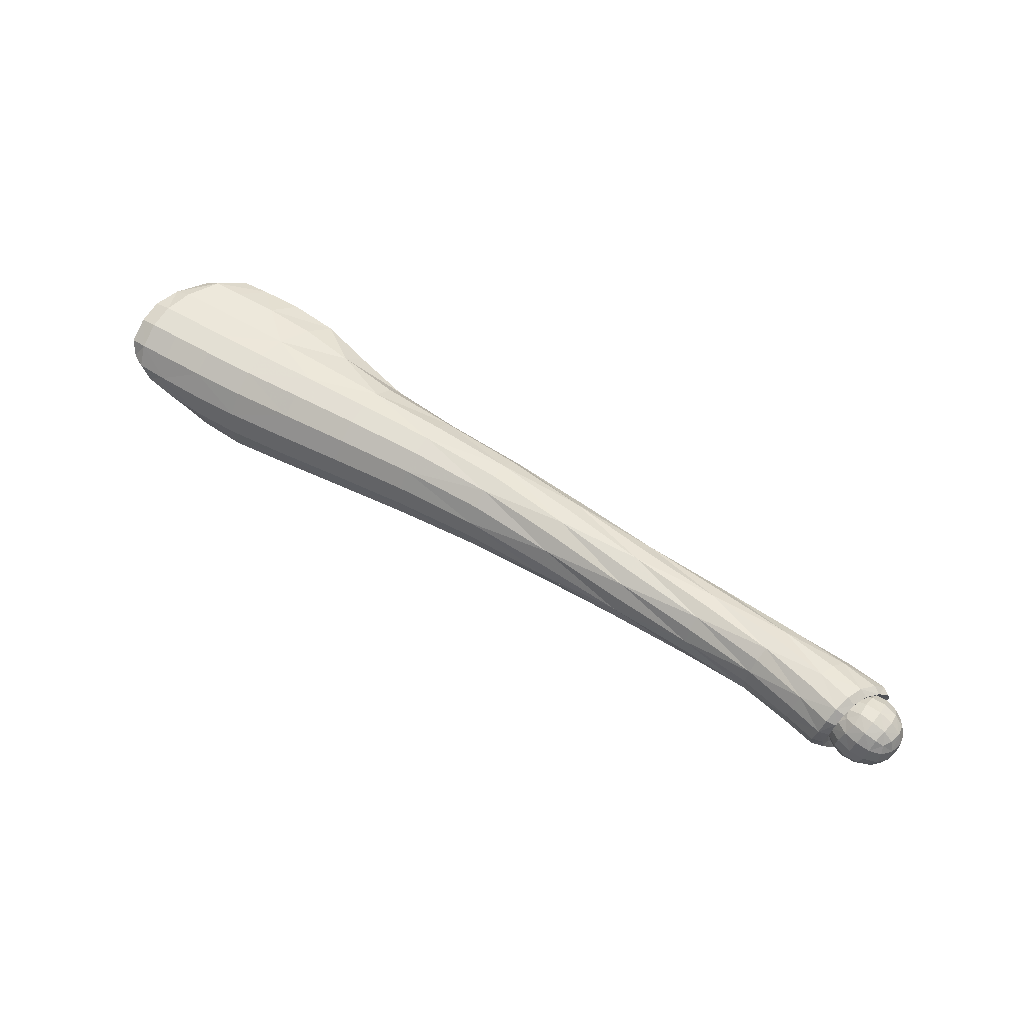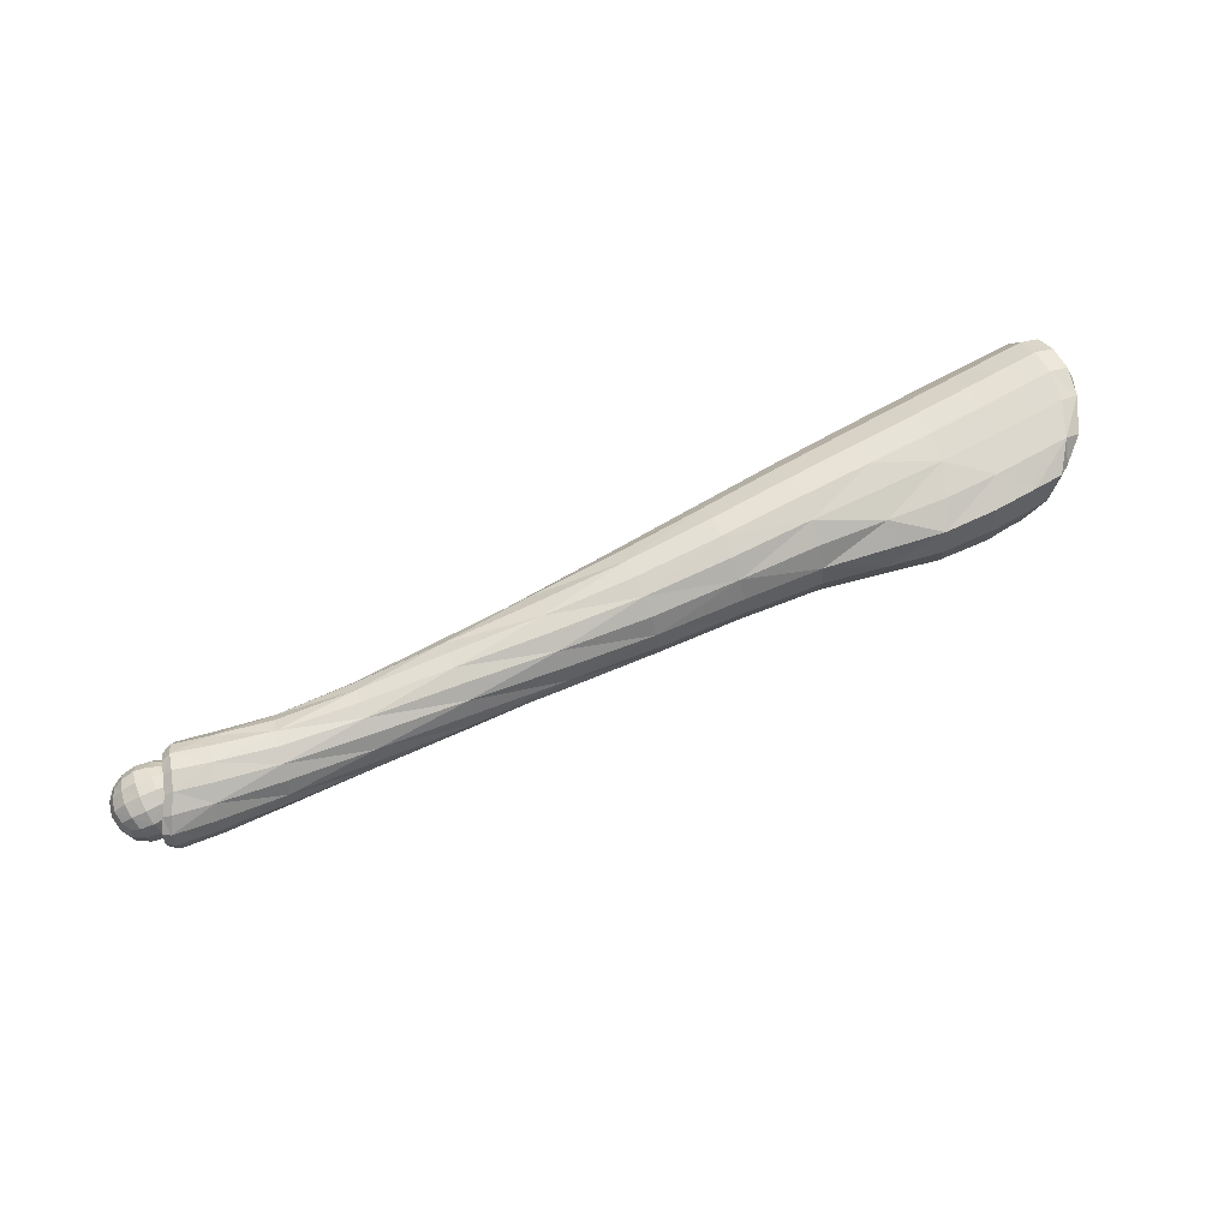
<metadata>
{"format":"obj","ext":"obj","renderer":"f3d","projection":"perspective","resolution":1024,"background":"white","views":[{"elev":55.7,"azim":33.6,"up":"+Y"},{"elev":66.3,"azim":154.5,"up":"+Y"}]}
</metadata>
<code>
o lower_arm_right.001
v 0.1689 0.01004 -0.01062
v 0.221 0.007838 -0.009882
v 0.1963 0.006827 -0.01153
v 0.1158 0.009579 -0.01492
v 0.1421 0.004539 -0.01476
v 0.1158 0.003596 -0.01615
v 0.169 0.000643 -0.01381
v 0.1689 0.005654 -0.01308
v 0.08979 0.009561 -0.0157
v 0.08982 0.002921 -0.01682
v 0.06655 0.0104 -0.01698
v 0.04839 0.01282 -0.02042
v 0.04913 0.005764 -0.02234
v 0.04845 -0.002239 -0.0209
v 0.03423 0.008446 -0.02602
v 0.06659 -0.003867 -0.01695
v 0.06675 0.003368 -0.01835
v 0.1965 0.002301 -0.01305
v 0.2218 -0.000991 -0.0126
v 0.1966 -0.002479 -0.01273
v 0.1693 -0.008325 -0.009708
v 0.1691 -0.004253 -0.01258
v 0.1966 -0.006795 -0.01076
v 0.1158 -0.002432 -0.01517
v 0.1422 -0.005929 -0.01229
v 0.1421 -0.000964 -0.01457
v 0.1158 -0.007552 -0.01198
v 0.08983 -0.003666 -0.0155
v 0.06607 -0.01013 -0.01297
v 0.08983 -0.00916 -0.01178
v 0.1158 -0.01108 -0.007187
v 0.03318 -1.9e-05 -0.02467
v 0.02999 -0.008351 -0.02088
v 0.06552 -0.01447 -0.007027
v 0.04635 -0.009837 -0.01681
v 0.04417 -0.01551 -0.01026
v 0.1964 -0.009925 -0.007324
v 0.1694 -0.01086 -0.005517
v 0.1159 -0.01233 -0.001441
v 0.1425 -0.01148 -0.003417
v 0.1423 -0.009663 -0.008409
v 0.1159 -0.0113 0.004358
v 0.08982 -0.01284 -0.00637
v 0.06527 -0.01593 0.000262
v 0.0898 -0.01397 1.3e-05
v 0.04325 -0.01775 -0.001365
v 0.02715 -0.01825 -0.003759
v 0.0652 -0.01455 0.00757
v 0.1957 -0.01115 0.00152
v 0.196 -0.0115 -0.003028
v 0.1953 -0.009061 0.005628
v 0.1695 -0.01161 -0.000716
v 0.1426 -0.01126 0.001875
v 0.1428 -0.004813 0.01026
v 0.1427 -0.008866 0.006655
v 0.1159 -0.00795 0.009293
v 0.1695 -0.01031 0.003983
v 0.08977 -0.01258 0.006354
v 0.08974 -0.008685 0.01165
v 0.0652 -0.004251 0.01753
v 0.08971 -0.003042 0.0152
v 0.06519 -0.01037 0.01356
v 0.0431 -0.0123 0.01485
v 0.02687 -0.01754 0.006375
v 0.04306 -0.01665 0.007709
v 0.02688 -0.01383 0.0143
v 0.218 -0.01055 0.00425
v 0.1949 -0.005433 0.008626
v 0.1695 -0.007295 0.007899
v 0.1695 -0.002911 0.01035
v 0.1159 0.003029 0.01393
v 0.1428 0.000387 0.01202
v 0.1428 0.005892 0.01183
v 0.1159 -0.002954 0.0127
v 0.06517 0.01006 0.01736
v 0.08969 0.003594 0.01632
v 0.06518 0.002934 0.01878
v 0.1158 0.009057 0.01295
v 0.04322 -0.005756 0.01944
v 0.02362 -0.007642 0.02061
v 0.02447 0.001168 0.0224
v 0.04323 0.009471 0.01938
v 0.04325 0.001893 0.02089
v 0.2164 -0.00328 0.01011
v 0.1947 -0.000907 0.01014
v 0.1692 0.01107 0.006978
v 0.1693 0.006997 0.009847
v 0.1946 0.003873 0.009827
v 0.1947 0.008188 0.007862
v 0.1694 0.002103 0.01108
v 0.1427 0.01086 0.009556
v 0.08968 0.01019 0.015
v 0.08969 0.01935 0.005873
v 0.08968 0.01568 0.01128
v 0.1158 0.01418 0.009759
v 0.04324 0.01579 0.01511
v 0.06517 0.016 0.01333
v 0.02404 0.0156 0.01656
v 0.04325 0.02002 0.008886
v 0.2175 0.00969 0.00654
v 0.1691 0.01361 0.002787
v 0.1949 0.01132 0.004424
v 0.1952 0.01289 0.000121
v 0.1426 0.01459 0.005673
v 0.1425 0.01641 0.00068
v 0.1158 0.0177 0.004969
v 0.1158 0.01792 -0.006577
v 0.1423 0.01619 -0.004611
v 0.08971 0.02049 -0.00051
v 0.1158 0.01896 -0.000785
v 0.06541 0.01985 -0.006439
v 0.06521 0.0212 0.000577
v 0.06518 0.01998 0.007479
v 0.02404 0.01999 0.01009
v 0.02406 0.02134 0.00246
v 0.04327 0.02132 0.00155
v 0.1689 0.01305 -0.006714
v 0.196 0.01046 -0.008535
v 0.1956 0.01254 -0.004419
v 0.169 0.01435 -0.002014
v 0.1158 0.01457 -0.01151
v 0.1422 0.01379 -0.009391
v 0.1421 0.009741 -0.01299
v 0.08977 0.0152 -0.01214
v 0.08974 0.0191 -0.00685
v 0.06598 0.01607 -0.01265
v 0.02535 0.02069 -0.006249
v 0.04621 0.01757 -0.0144
v 0.04402 0.0203 -0.006384
v 0.2201 0.01092 -0.006303
v 0.2399 0.008455 -0.007902
v 0.2217 0.003668 -0.01214
v 0.2415 0.004395 -0.01099
v 0.2514 0.008342 -0.006102
v 0.2417 -0.000179 -0.01206
v 0.2533 -0.00428 -0.01068
v 0.2215 -0.005478 -0.01138
v 0.2405 -0.00897 -0.009175
v 0.2412 -0.004794 -0.01138
v 0.2201 -0.01145 -0.00475
v 0.2209 -0.009136 -0.008625
v 0.2191 -0.01189 -0.000207
v 0.2378 -0.01304 -0.000654
v 0.2394 -0.01197 -0.005564
v 0.2338 -0.009341 0.008984
v 0.2359 -0.01217 0.004536
v 0.2171 -0.00748 0.007843
v 0.2444 -0.01056 0.01014
v 0.2424 -0.006433 0.01368
v 0.2426 -0.001348 0.01512
v 0.2324 -0.005161 0.01208
v 0.2169 0.006034 0.009358
v 0.2326 -0.000229 0.0132
v 0.2165 0.001467 0.01058
v 0.2336 0.004701 0.0125
v 0.2344 0.008873 0.01009
v 0.2448 0.00821 0.01262
v 0.2354 0.01167 0.006326
v 0.2457 0.01118 0.009039
v 0.2183 0.01195 0.002628
v 0.2365 0.01246 0.001518
v 0.2192 0.01232 -0.001895
v 0.2487 0.0111 -0.001259
v 0.2469 0.0121 0.004107
v 0.238 0.01136 -0.00351
v 0.03295 0.01537 -0.02357
v 0.007227 0.009888 -0.02576
v 0.01936 0.009838 -0.0267
v 0.007745 0.01604 0.0176
v 0.00815 0.009395 0.02193
v 0.00775 0.02048 0.01105
v -0.005245 0.02109 0.01178
v 0.00777 0.02185 0.003323
v 0.009231 0.02132 -0.00564
v 0.02915 0.01907 -0.01595
v -0.003773 0.02193 -0.004913
v 0.01356 0.02008 -0.01591
v 0.0179 0.01672 -0.02408
v 0.000515 0.008554 -0.02461
v 0.01023 0.003509 -0.02514
v -0.004588 0.01014 0.02243
v -0.01392 0.01088 0.02262
v -0.005251 0.01665 0.01834
v -0.01996 0.01584 0.01814
v -0.01456 0.01701 0.01884
v -0.01456 0.02146 0.01229
v -0.005233 0.02246 0.004052
v -0.02014 0.0201 0.01173
v -0.02013 0.02134 0.004301
v -0.01454 0.02283 0.004561
v -0.01841 0.02054 -0.004294
v -0.01308 0.02229 -0.00441
v 0.000562 0.02069 -0.01518
v -0.007347 0.01504 -0.01995
v -0.003549 0.01714 -0.02263
v -0.008749 0.02106 -0.01468
v -0.01344 0.0187 -0.01424
v 0.005115 0.01719 -0.02329
v -0.01835 0.007401 0.01982
v -0.02198 0.01555 0.009255
v -0.02122 0.01183 0.01526
v -0.01944 0.0148 -0.004737
v -0.02199 0.0164 0.00275
v -0.01255 0.01117 -0.01369
v -0.004743 0.008196 -0.02126
v -0.008517 0.003383 -0.01283
v 0.006222 -0.000451 -0.02367
v 0.01862 0.001645 -0.02566
v 0.002723 -0.003514 -0.01975
v 0.02508 -0.01567 -0.01485
v 0.01633 -0.005652 -0.0228
v 0.01392 -0.01031 -0.01915
v 0.02415 0.009038 0.02097
v 0.01054 -0.00557 0.02114
v -0.002599 0.002607 0.02276
v 0.009357 0.001455 0.02295
v -0.01199 0.004455 0.02202
v -0.008826 -0.000718 0.01882
v -0.0179 0.01146 0.02069
v 0.006263 -0.004017 -0.01056
v 0.01261 -0.008836 -0.01189
v 0.004732 -0.005206 -0.01483
v 0.01281 -0.01058 -0.01578
v 0.02041 -0.01613 -0.005901
v 0.01864 -0.01463 -0.01319
v 0.02015 -0.01578 0.003031
v 0.01989 -0.01425 0.01056
v 0.01751 -0.012 0.01558
v 0.0154 -0.0121 0.01127
v 0.01085 -0.009461 0.01698
v 2.9e-05 -0.003706 0.02035
v 0.00263 -0.006524 0.01623
v 0.004871 -0.006453 0.01104
v -0.004472 -0.003094 0.0148
v -0.01005 0.000851 0.01226
v -0.01894 0.007483 0.01151
v -0.01521 0.008363 0.003252
v -0.01537 0.003109 0.01604
v -0.01369 0.005327 0.008181
v -0.008108 0.006451 0.001205
v -0.02008 0.01097 0.000509
v -0.02027 0.01068 0.006048
v -0.01443 0.007967 -0.001821
v -0.006976 0.005589 -0.003761
v -0.01672 0.008485 -0.00561
v -0.0108 0.00499 -0.006808
v -0.003775 0.000293 -0.01149
v -0.006006 0.003718 -0.006694
v -0.000204 0.000351 -0.009039
v 0.01654 -0.01208 -0.01115
v 0.01295 -0.007426 -0.006703
v 0.01751 -0.01225 -0.007107
v 0.007169 -0.001937 -0.000242
v 0.01737 -0.0121 -8.7e-05
v 0.01305 -0.007197 -0.000765
v 0.006401 -0.004104 0.005432
v 0.01214 -0.008986 0.005382
v 0.01676 -0.01288 0.006605
v 0.01111 -0.01051 0.01141
v -0.0009 -0.002754 0.0102
v -8.5e-05 0.000219 0.00529
v -0.000262 0.002818 0.000221
v -0.005914 0.000445 0.009462
v -0.006924 0.003517 0.005894
v 0.000331 0.002028 -0.004839
v 0.007101 -0.002419 -0.005633
v 0.2502 0.005806 -0.001286
v 0.2512 0.009492 -0.000681
v 0.2521 0.004467 -0.004712
v 0.2537 0.007158 -0.004999
v 0.2558 0.003911 -0.008134
v 0.2536 0.004483 -0.00962
v 0.2561 0.000313 -0.009411
v 0.2539 0.000187 -0.01103
v 0.2539 -0.002769 -0.007789
v 0.2536 0.000207 -0.00744
v 0.2555 -0.003506 -0.009211
v 0.2526 -0.008649 -0.008953
v 0.2549 -0.007402 -0.007903
v 0.254 -0.01066 -0.005083
v 0.252 -0.007107 -0.004028
v 0.251 -0.008824 0.000159
v 0.2515 -0.01204 -0.005633
v 0.2473 -0.01313 0.005191
v 0.2506 -0.01266 0.004943
v 0.2526 -0.01254 -0.000343
v 0.2497 -0.01358 -0.00049
v 0.2497 -0.009396 0.004716
v 0.2478 -0.008339 0.008315
v 0.248 -0.01066 0.009412
v 0.246 -0.006963 0.01253
v 0.246 -0.002007 0.01375
v 0.2439 0.003825 0.01469
v 0.2463 -0.002289 0.01089
v 0.2476 0.007049 0.01166
v 0.2469 0.003052 0.01336
v 0.2479 0.005662 0.006789
v 0.247 0.00401 0.00947
v 0.2489 0.006231 0.002868
v 0.2484 0.009614 0.008597
v 0.2495 0.01037 0.004168
v 0.2496 -0.001366 0.001385
v 0.2467 0.001815 0.01124
v 0.2473 -0.002285 0.008344
v 0.2486 -0.001981 0.00541
v 0.2466 -0.006157 0.0106
v 0.2528 -0.004735 -0.006531
v 0.2506 -0.000671 -0.00258
v 0.2538 0.003 -0.006822
v 0.2519 -0.000136 -0.005345
v 0.2614 0.008029 0.00217
v 0.2566 0.005559 -0.005292
v 0.261 0.006787 -0.001569
v 0.2641 0.004177 -0.000809
v 0.2603 0.004348 -0.00449
v 0.257 0.009626 0.001826
v 0.2608 0.008073 0.00607
v 0.26 0.006709 0.009531
v 0.2484 0.008424 0.005442
v 0.2568 0.009615 0.006035
v 0.2524 0.009739 0.005625
v 0.257 0.008234 -0.002175
v 0.2525 0.005892 -0.004903
v 0.2524 0.009821 0.001689
v 0.2526 0.008453 -0.002017
v 0.2486 0.007234 -0.001634
v 0.2483 -0.009729 0.000645
v 0.2524 -0.01127 0.000678
v 0.2453 -0.007024 0.000456
v 0.2522 -0.009893 0.008888
v 0.2481 -0.008448 0.008286
v 0.2478 -0.009689 0.004545
v 0.2464 -0.004592 0.00986
v 0.2521 -0.01129 0.004885
v 0.2565 -0.01011 0.008729
v 0.2605 -0.008892 0.008346
v 0.253 -0.009749 -0.003052
v 0.257 -0.009907 -0.002404
v 0.2568 -0.01148 0.00502
v 0.2567 -0.0114 0.00109
v 0.2631 -0.003738 -0.003728
v 0.2654 0.000463 -0.000506
v 0.2633 5.7e-05 -0.003767
v 0.2661 0.001254 0.003307
v 0.2611 -0.01013 0.004917
v 0.2641 -0.007092 0.004528
v 0.2636 -0.007303 0.000629
v 0.2607 -0.01008 0.001274
v 0.2652 -0.003608 -0.000186
v 0.2599 -0.00919 -0.001368
v 0.2634 -0.00602 0.008269
v 0.2659 -0.00307 0.003956
v 0.265 -0.002229 0.008022
v 0.2647 0.005185 0.002677
v 0.2652 0.00175 0.007132
v 0.2627 -0.001204 0.01132
v 0.2624 0.004937 0.008781
v 0.2639 0.005366 0.006262
v 0.2562 0.008095 0.009767
v 0.2595 0.003726 0.01195
v 0.2553 0.00496 0.01234
v 0.263 0.002417 0.01025
v 0.2526 -0.007221 0.01201
v 0.2566 -0.007551 0.01162
v 0.2533 -0.003393 0.01356
v 0.2589 -0.000112 0.01319
v 0.2596 -0.007187 0.01055
v 0.2576 -0.004045 0.01309
v 0.2613 -0.004775 0.0113
v 0.2492 -0.00238 0.01265
v 0.2498 0.001676 0.01271
v 0.2488 -0.006012 0.01121
v 0.2543 0.000897 0.01364
v 0.2475 0.005475 0.009436
v 0.2511 0.005393 0.01151
v 0.2522 0.008251 0.00912
v 0.2433 0.001412 0.002759
v 0.2455 0.005649 0.006091
v 0.2439 0.00195 0.006907
v 0.2481 0.008469 0.001798
v 0.2493 0.007535 0.008085
v 0.2445 -0.006843 0.00404
v 0.2461 0.002074 0.01045
v 0.2451 -0.005837 0.007531
v 0.2437 -0.002125 0.007229
v 0.2458 -0.00172 0.01049
v 0.2441 0.000573 -0.001308
v 0.243 -0.002912 0.00341
v 0.2439 -0.003406 -0.000418
v 0.2467 -0.006592 -0.002064
v 0.2457 0.004365 -0.001554
v 0.245 0.005438 0.002188
v 0.2479 0.003116 -0.004591
v 0.2496 0.005531 -0.00384
v 0.2515 0.002384 -0.006376
v 0.2497 -0.005384 -0.005238
v 0.2492 -0.008364 -0.002818
v 0.2548 -0.002559 -0.006925
v 0.2465 -0.000453 -0.004613
v 0.2503 -0.001547 -0.006474
v 0.2462 -0.004073 -0.003537
v 0.2581 -0.007052 -0.004789
v 0.2616 -0.007133 -0.002713
v 0.2538 -0.006616 -0.00562
v 0.2593 -0.003339 -0.005991
v 0.2558 0.001731 -0.006844
v 0.2627 0.002929 -0.003141
v 0.2599 0.000717 -0.005928
f 3 118 130 2
f 3 8 1 118
f 3 18 7 8
f 3 2 132 18
f 5 123 1 8
f 5 6 4 123
f 5 26 24 6
f 5 8 7 26
f 10 9 4 6
f 10 17 11 9
f 10 28 16 17
f 10 6 24 28
f 13 12 11 17
f 13 15 166 12
f 13 14 32 15
f 13 17 16 14
f 20 18 132 19
f 20 22 7 18
f 20 23 21 22
f 20 19 137 23
f 25 26 7 22
f 25 27 24 26
f 25 41 31 27
f 25 22 21 41
f 30 28 24 27
f 30 29 16 28
f 30 43 34 29
f 30 27 31 43
f 35 14 16 29
f 35 33 32 14
f 35 36 210 33
f 35 29 34 36
f 37 23 137 141
f 37 38 21 23
f 37 50 52 38
f 37 141 140 50
f 40 41 21 38
f 40 39 31 41
f 40 53 42 39
f 40 38 52 53
f 45 43 31 39
f 45 44 34 43
f 45 58 48 44
f 45 39 42 58
f 46 36 34 44
f 46 47 210 36
f 46 65 64 47
f 46 44 48 65
f 49 50 140 142
f 49 57 52 50
f 49 51 69 57
f 49 142 67 51
f 55 53 52 57
f 55 56 42 53
f 55 54 74 56
f 55 57 69 54
f 59 58 42 56
f 59 62 48 58
f 59 61 60 62
f 59 56 74 61
f 63 65 48 62
f 63 66 64 65
f 63 79 80 66
f 63 62 60 79
f 68 51 67 147
f 68 70 69 51
f 68 85 90 70
f 68 147 84 85
f 72 54 69 70
f 72 71 74 54
f 72 73 78 71
f 72 70 90 73
f 76 61 74 71
f 76 77 60 61
f 76 92 75 77
f 76 71 78 92
f 83 79 60 77
f 83 81 80 79
f 83 82 213 81
f 83 77 75 82
f 88 85 84 154
f 88 87 90 85
f 88 89 86 87
f 88 154 152 89
f 91 73 90 87
f 91 95 78 73
f 91 104 106 95
f 91 87 86 104
f 94 92 78 95
f 94 97 75 92
f 94 93 113 97
f 94 95 106 93
f 96 82 75 97
f 96 98 213 82
f 96 99 114 98
f 96 97 113 99
f 102 89 152 100
f 102 101 86 89
f 102 103 120 101
f 102 100 160 103
f 105 104 86 101
f 105 110 106 104
f 105 108 107 110
f 105 101 120 108
f 109 93 106 110
f 109 112 113 93
f 109 125 111 112
f 109 110 107 125
f 116 99 113 112
f 116 115 114 99
f 116 129 127 115
f 116 112 111 129
f 119 103 160 162
f 119 117 120 103
f 119 118 1 117
f 119 162 130 118
f 122 108 120 117
f 122 121 107 108
f 122 123 4 121
f 122 117 1 123
f 124 125 107 121
f 124 126 111 125
f 124 9 11 126
f 124 121 4 9
f 128 129 111 126
f 128 175 127 129
f 128 12 166 175
f 128 126 11 12
f 131 165 163 134
f 131 2 130 165
f 131 133 132 2
f 131 134 272 133
f 135 133 272 274
f 135 19 132 133
f 135 139 137 19
f 135 274 136 139
f 138 139 136 278
f 138 141 137 139
f 138 144 140 141
f 138 278 283 144
f 143 144 283 287
f 143 142 140 144
f 143 146 67 142
f 143 287 284 146
f 145 146 284 148
f 145 147 67 146
f 145 151 84 147
f 145 148 149 151
f 153 151 149 150
f 153 154 84 151
f 153 155 152 154
f 153 150 293 155
f 156 155 293 157
f 156 100 152 155
f 156 158 160 100
f 156 157 159 158
f 161 158 159 164
f 161 162 160 158
f 161 165 130 162
f 161 164 163 165
f 168 178 166 15
f 168 167 198 178
f 168 208 180 167
f 168 15 32 208
f 169 170 213 98
f 169 183 181 170
f 169 171 172 183
f 169 98 114 171
f 173 171 114 115
f 173 187 172 171
f 173 174 176 187
f 173 115 127 174
f 177 174 127 175
f 177 193 176 174
f 177 178 198 193
f 177 175 166 178
f 179 195 198 167
f 179 205 194 195
f 179 207 209 205
f 179 167 180 207
f 185 182 181 183
f 185 184 219 182
f 185 186 188 184
f 185 183 172 186
f 190 186 172 187
f 190 189 188 186
f 190 192 191 189
f 190 187 176 192
f 196 192 176 193
f 196 197 191 192
f 196 195 194 197
f 196 193 198 195
f 201 236 238 199
f 201 200 242 236
f 201 184 188 200
f 201 199 219 184
f 203 189 191 202
f 203 200 188 189
f 203 241 242 200
f 203 202 245 241
f 204 197 194 205
f 204 202 191 197
f 204 206 245 202
f 204 205 209 206
f 211 208 32 33
f 211 207 180 208
f 211 212 209 207
f 211 33 210 212
f 216 81 213 170
f 216 214 80 81
f 216 215 231 214
f 216 170 181 215
f 217 215 181 182
f 217 218 231 215
f 217 199 238 218
f 217 182 219 199
f 223 212 210 225
f 223 222 209 212
f 223 221 220 222
f 223 225 250 221
f 224 47 64 226
f 224 225 210 47
f 224 252 250 225
f 224 226 254 252
f 227 66 80 228
f 227 226 64 66
f 227 258 254 226
f 227 228 229 258
f 230 214 231 232
f 230 228 80 214
f 230 259 229 228
f 230 232 233 259
f 234 218 238 235
f 234 232 231 218
f 234 260 233 232
f 234 235 263 260
f 239 236 242 237
f 239 235 238 236
f 239 264 263 235
f 239 237 240 264
f 243 241 245 246
f 243 237 242 241
f 243 244 240 237
f 243 246 248 244
f 247 206 209 222
f 247 246 245 206
f 247 249 248 246
f 247 222 220 249
f 251 221 250 252
f 251 266 220 221
f 251 255 253 266
f 251 252 254 255
f 257 255 254 258
f 257 256 253 255
f 257 259 233 256
f 257 258 229 259
f 261 256 233 260
f 261 262 253 256
f 261 264 240 262
f 261 260 263 264
f 265 244 248 249
f 265 262 240 244
f 265 266 253 262
f 265 249 220 266
f 270 268 267 269
f 270 134 163 268
f 270 271 272 134
f 270 269 309 271
f 273 271 309 276
f 273 274 272 271
f 273 277 136 274
f 273 276 275 277
f 279 277 275 307
f 279 278 136 277
f 279 280 283 278
f 279 307 281 280
f 286 280 281 282
f 286 287 283 280
f 286 285 284 287
f 286 282 288 285
f 290 285 288 289
f 290 148 284 285
f 290 291 149 148
f 290 289 306 291
f 292 291 306 294
f 292 150 149 291
f 292 296 293 150
f 292 294 303 296
f 295 296 303 298
f 295 157 293 296
f 295 300 159 157
f 295 298 297 300
f 301 300 297 299
f 301 164 159 300
f 301 268 163 164
f 301 299 267 268
f 302 308 267 299
f 302 282 281 308
f 302 305 288 282
f 302 299 297 305
f 304 298 303 294
f 304 305 297 298
f 304 289 288 305
f 304 294 306 289
f 310 307 275 276
f 310 308 281 307
f 310 269 267 308
f 310 276 309 269
f 313 311 354 314
f 313 322 316 311
f 313 315 312 322
f 313 314 407 315
f 317 320 359 318
f 317 311 316 320
f 317 358 354 311
f 317 318 357 358
f 321 324 380 319
f 321 320 316 324
f 321 376 359 320
f 321 319 381 376
f 325 322 312 323
f 325 324 316 322
f 325 326 380 324
f 325 323 394 326
f 327 332 382 329
f 327 328 334 332
f 327 397 337 328
f 327 329 390 397
f 331 330 363 372
f 331 332 334 330
f 331 384 382 332
f 331 372 333 384
f 335 339 345 336
f 335 330 334 339
f 335 364 363 330
f 335 336 367 364
f 340 328 337 338
f 340 339 334 328
f 340 348 345 339
f 340 338 350 348
f 342 349 341 343
f 342 344 352 349
f 342 314 354 344
f 342 343 407 314
f 347 346 345 348
f 347 349 352 346
f 347 403 341 349
f 347 348 350 403
f 351 353 356 369
f 351 346 352 353
f 351 336 345 346
f 351 369 367 336
f 355 344 354 358
f 355 353 352 344
f 355 362 356 353
f 355 358 357 362
f 360 366 356 362
f 360 361 373 366
f 360 318 359 361
f 360 362 357 318
f 368 365 363 364
f 368 366 373 365
f 368 369 356 366
f 368 364 367 369
f 370 371 383 386
f 370 365 373 371
f 370 372 363 365
f 370 386 333 372
f 375 361 359 376
f 375 371 373 361
f 375 374 383 371
f 375 376 381 374
f 378 379 383 374
f 378 392 377 379
f 378 319 380 392
f 378 374 381 319
f 385 388 382 384
f 385 379 377 388
f 385 386 383 379
f 385 384 333 386
f 389 387 399 401
f 389 388 377 387
f 389 329 382 388
f 389 401 390 329
f 391 392 380 326
f 391 387 377 392
f 391 393 399 387
f 391 326 394 393
f 395 400 399 393
f 395 406 398 400
f 395 323 312 406
f 395 393 394 323
f 396 404 337 397
f 396 400 398 404
f 396 401 399 400
f 396 397 390 401
f 402 405 341 403
f 402 404 398 405
f 402 338 337 404
f 402 403 350 338
f 408 406 312 315
f 408 405 398 406
f 408 343 341 405
f 408 315 407 343

</code>
